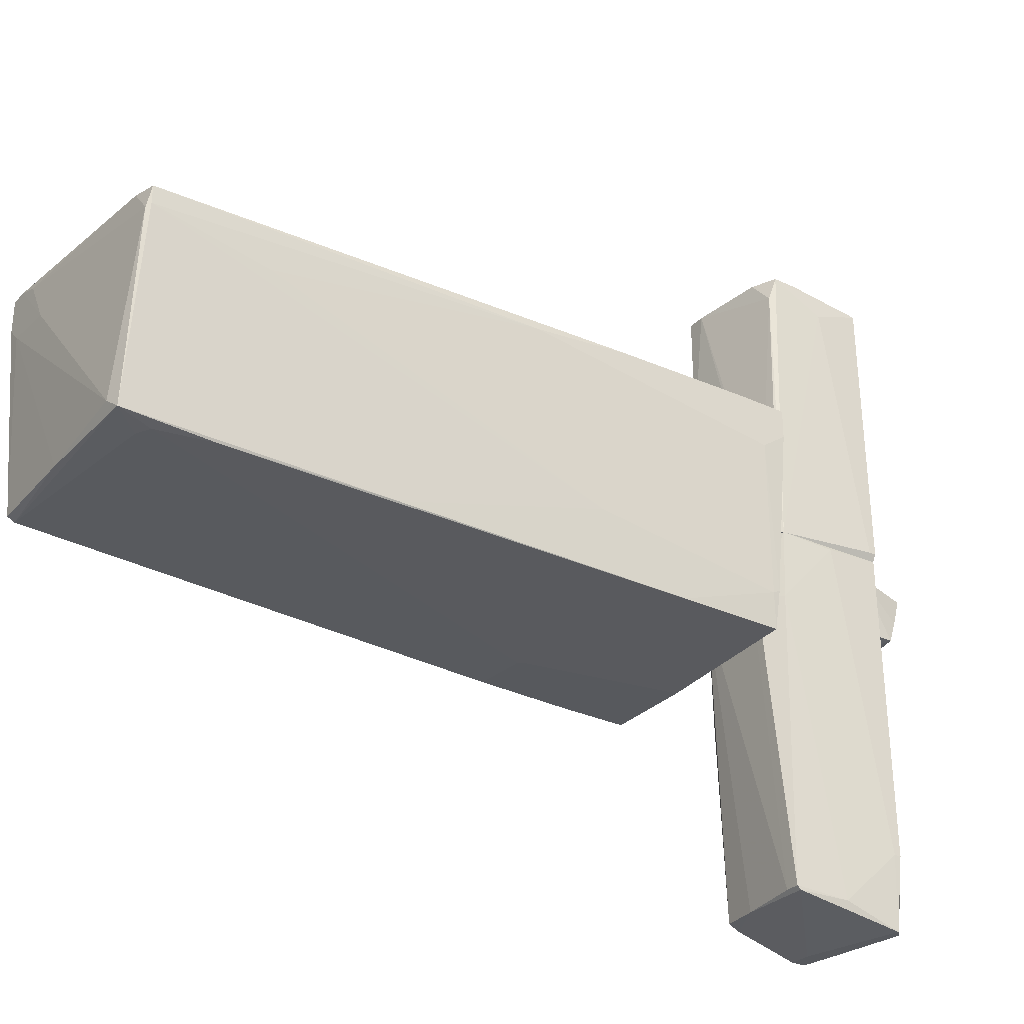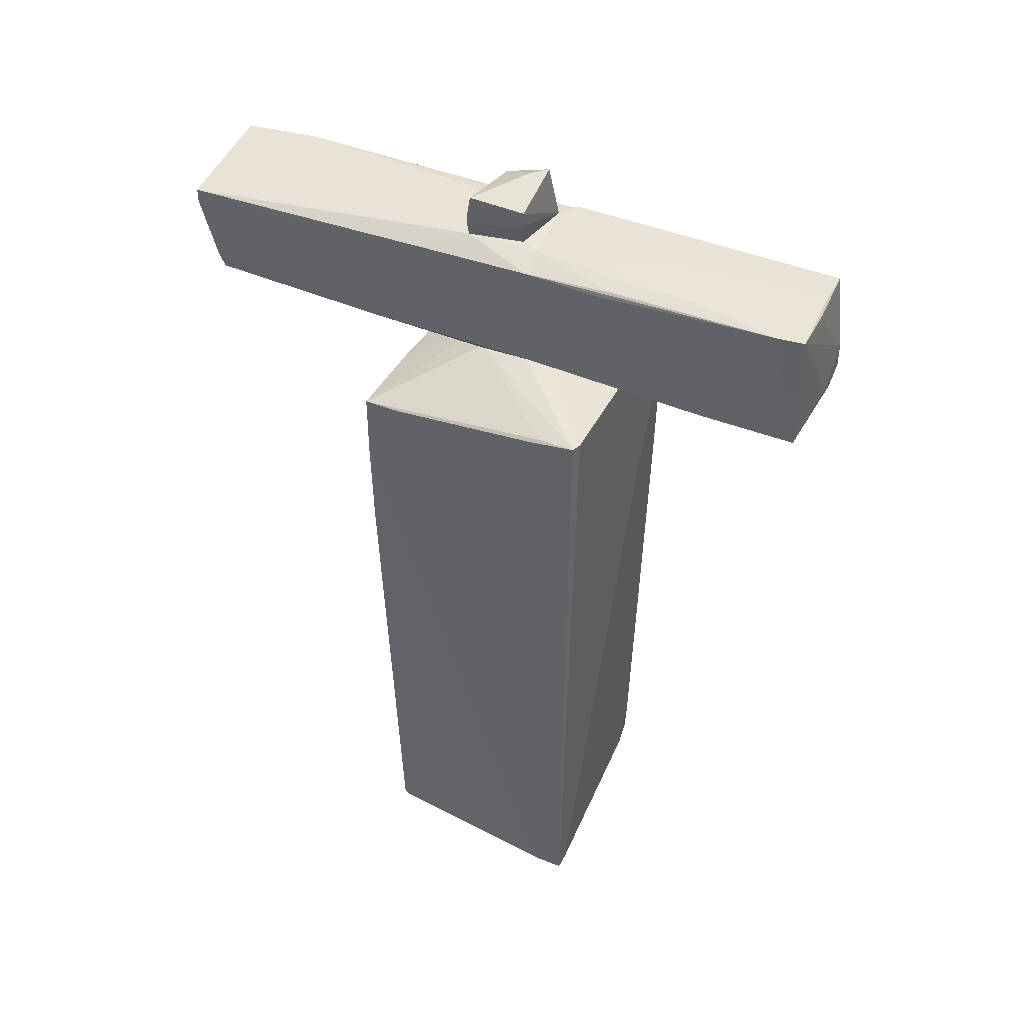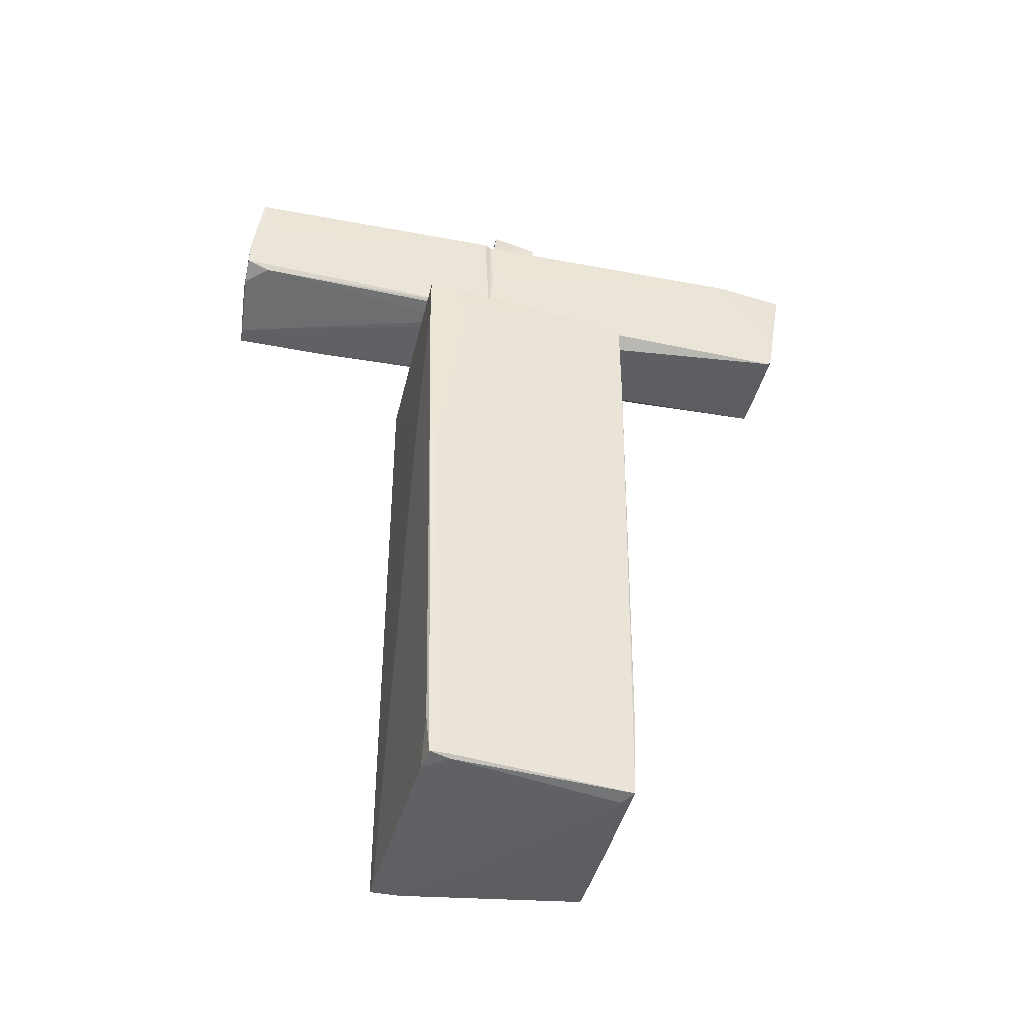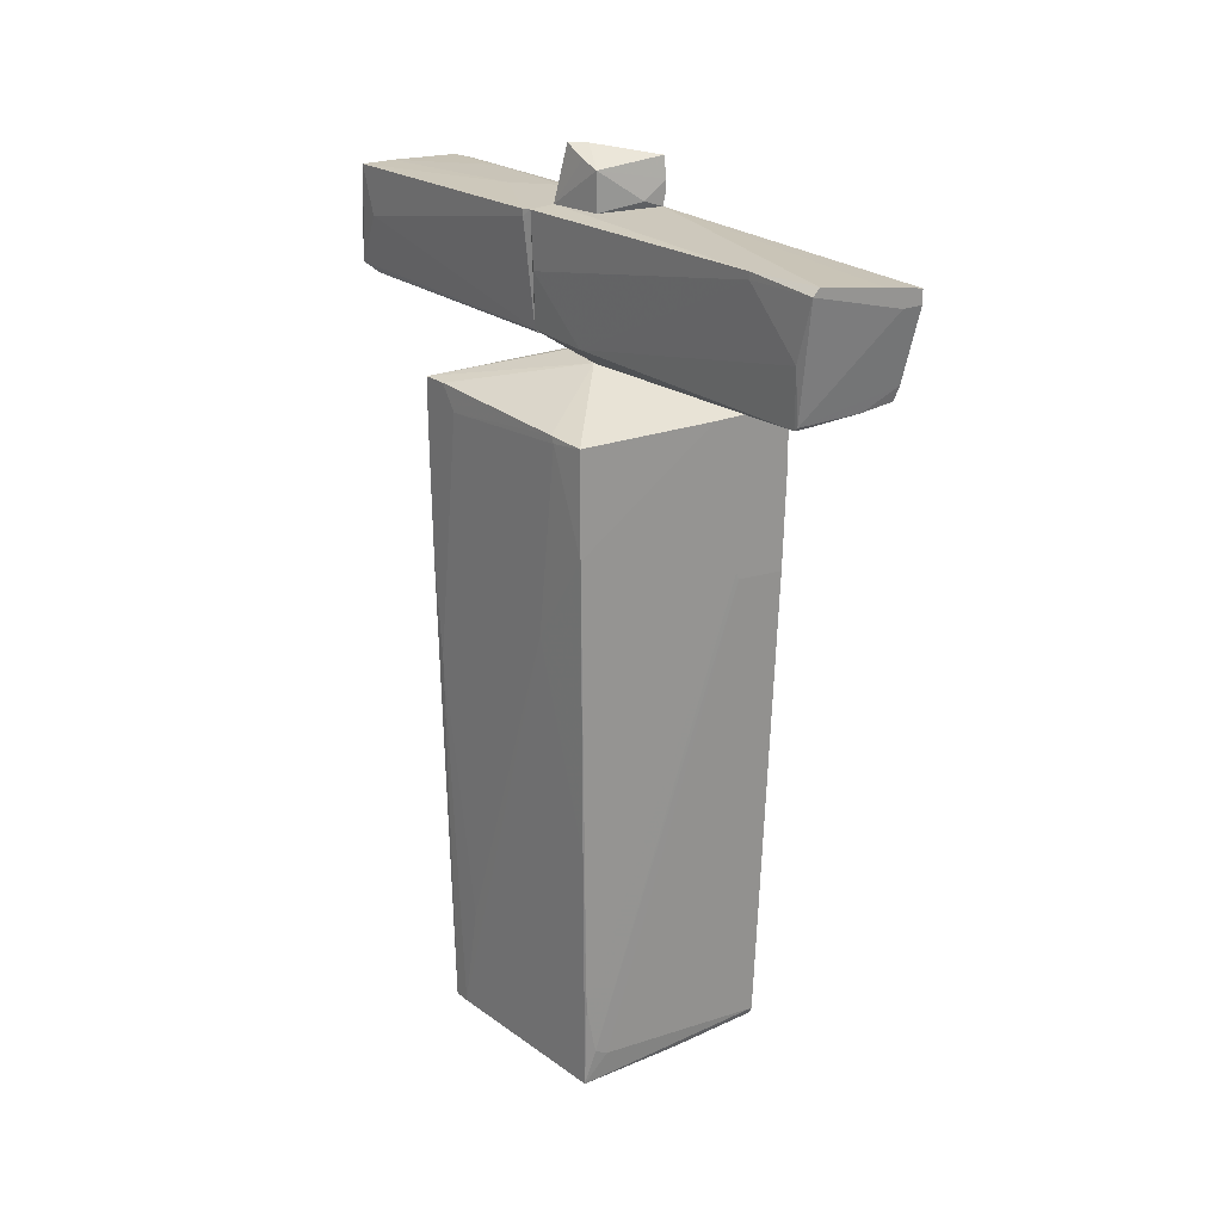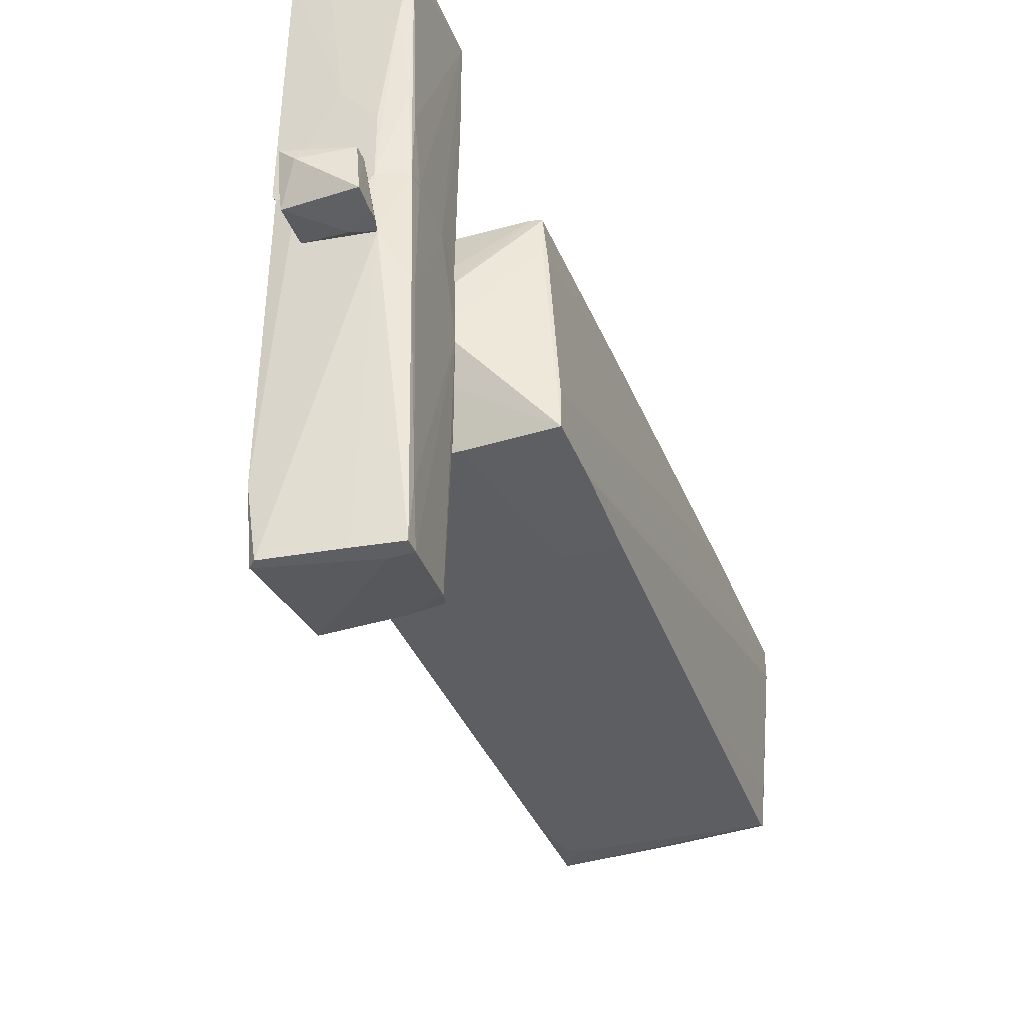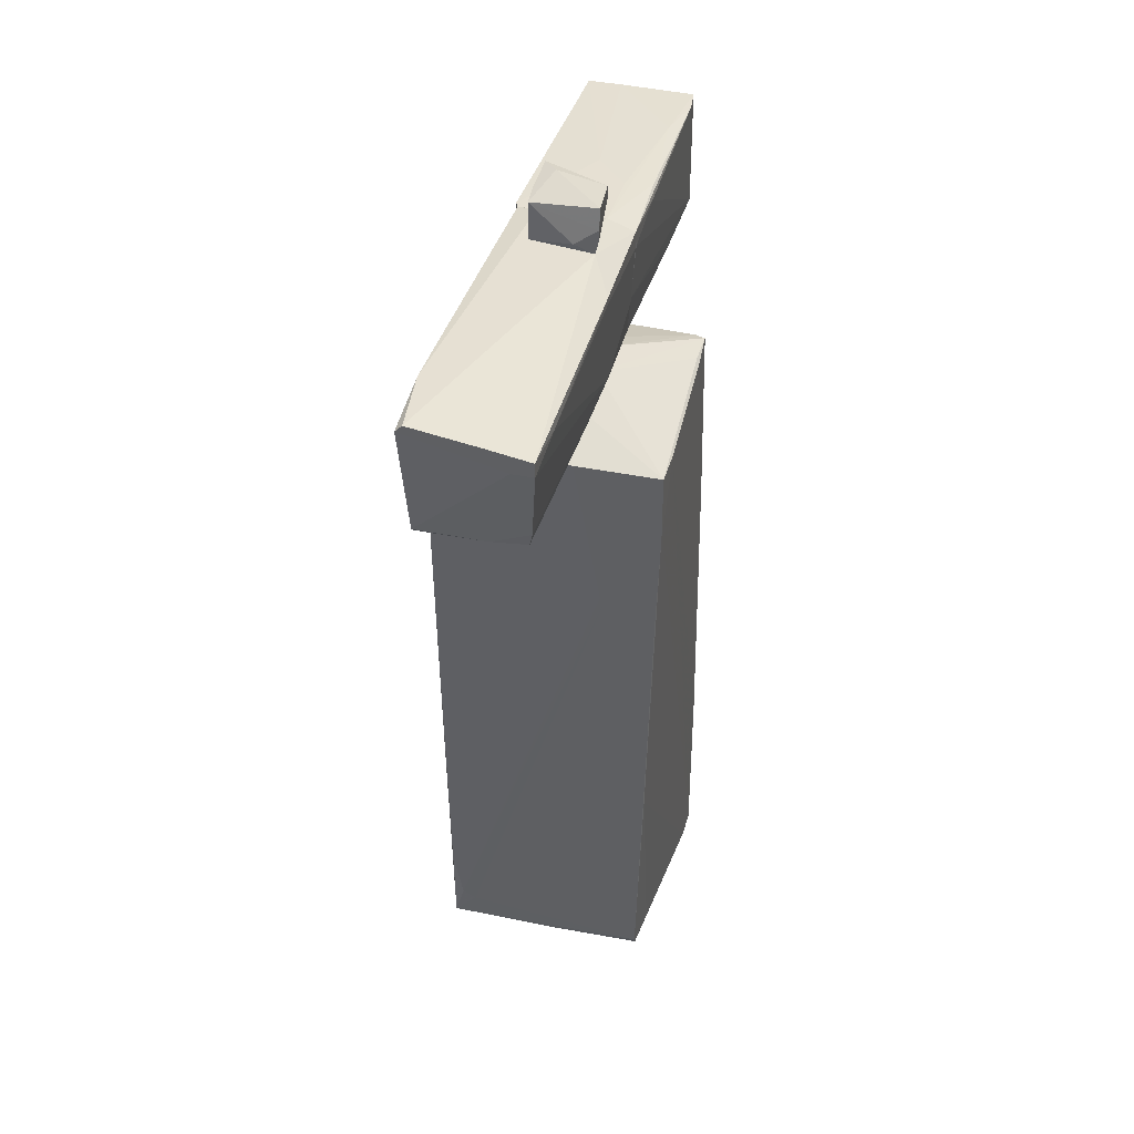
<metadata>
{"format":"obj","ext":"obj","renderer":"f3d","projection":"perspective","resolution":1024,"background":"white","views":[{"elev":-29.6,"azim":55.3,"up":"+Z"},{"elev":42.1,"azim":-64.3,"up":"+Y"},{"elev":-42.7,"azim":76.8,"up":"+Y"},{"elev":22.1,"azim":143.3,"up":"+Y"},{"elev":-39.8,"azim":-159.5,"up":"+Z"},{"elev":38.3,"azim":-165.2,"up":"+Y"}]}
</metadata>
<code>
o convex_0
v 1.074 -3.243 0.5975
v -1.111 1.031 -1.049
v -1.111 1.031 -1.017
v -1.079 -4.384 0.7874
v -0.9205 1.727 1.104
v 1.011 1.632 -0.9855
v 0.9478 -4.32 -0.9221
v 1.106 1.76 1.104
v -0.9522 -4.225 -0.9539
v 0.8527 -4.288 0.9775
v -1.079 -4.384 1.073
v -0.3188 2.045 -0.1938
v -1.111 1.632 -1.049
v -1.016 1.727 1.073
v 1.074 -4.257 0.9459
v 0.251 2.045 0.2493
v -0.6037 0.1757 -1.049
v 0.8527 -4.003 -0.9539
v 0.3144 2.045 -0.2254
v 1.043 1.6 -0.6689
v -1.079 -2.769 1.073
v 0.821 -4.351 -0.8272
v 0.631 0.3022 1.104
v -0.9522 -4.288 -0.9223
v -1.111 1.632 -0.7003
v 1.106 1.537 0.6926
v -0.3188 1.632 -1.049
v 1.011 0.6823 -0.9855
v -0.9205 -4.384 1.073
v -1.047 1.696 0.6607
v -0.2871 2.045 0.2177
v 1.106 0.08068 1.073
v -1.079 0.1436 -1.049
v 1.106 1.76 0.8511
v 1.043 -0.1415 -0.447
v 1.074 -4.257 0.7876
v 0.02926 2.045 0.2809
v -0.5089 -4.383 0.6293
v -1.016 -2.23 -0.9855
v 1.043 -4.289 0.756
v 1.106 -0.8053 0.9777
v 0.156 1.759 1.104
v 1.043 1.664 -0.6371
v 1.043 -3.877 0.9775
v -1.047 0.01712 1.073
v 0.9794 -2.008 -0.9539
v -1.016 1.727 0.7242
v -0.06556 -4.32 -0.9223
v -0.9522 -4.384 0.6609
v 0.726 -4.067 -0.9539
v -0.9839 -4.288 -0.5422
v 0.9478 -3.528 -0.9539
v -0.7304 -4.383 1.009
v -0.572 0.2392 -1.049
v 1.106 1.347 1.104
v 0.5359 0.2701 1.104
f 29 23 56
f 3 2 4
f 3 4 11
f 2 3 13
f 2 13 17
f 13 12 19
f 16 8 19
f 12 16 19
f 11 5 21
f 8 5 23
f 3 11 25
f 13 3 25
f 11 21 25
f 1 20 26
f 17 13 27
f 19 6 27
f 13 19 27
f 6 20 28
f 27 6 28
f 11 4 29
f 13 25 30
f 25 21 30
f 12 14 31
f 14 5 31
f 16 12 31
f 26 8 32
f 2 17 33
f 17 9 33
f 19 8 34
f 8 26 34
f 20 1 35
f 28 20 35
f 35 1 36
f 8 16 37
f 31 5 37
f 16 31 37
f 4 2 39
f 2 33 39
f 33 9 39
f 15 10 40
f 22 7 40
f 7 36 40
f 36 15 40
f 38 22 40
f 1 26 41
f 32 15 41
f 26 32 41
f 15 36 41
f 36 1 41
f 5 8 42
f 37 5 42
f 8 37 42
f 6 19 43
f 20 6 43
f 26 20 43
f 19 34 43
f 34 26 43
f 10 15 44
f 29 10 44
f 23 29 44
f 15 32 44
f 5 14 45
f 21 5 45
f 14 30 45
f 30 21 45
f 28 35 46
f 36 7 46
f 35 36 46
f 12 13 47
f 14 12 47
f 13 30 47
f 30 14 47
f 9 7 48
f 7 22 48
f 24 9 48
f 24 48 49
f 4 24 49
f 29 4 49
f 22 38 49
f 38 29 49
f 48 22 49
f 7 9 50
f 9 17 50
f 18 7 50
f 17 18 50
f 24 4 51
f 9 24 51
f 4 39 51
f 39 9 51
f 7 18 52
f 46 7 52
f 28 46 52
f 10 29 53
f 29 38 53
f 40 10 53
f 38 40 53
f 18 17 54
f 17 27 54
f 27 28 54
f 52 18 54
f 28 52 54
f 8 23 55
f 32 8 55
f 23 44 55
f 44 32 55
f 5 11 56
f 23 5 56
f 11 29 56
o convex_1
v 0.2828 3.691 -0.03556
v -0.3505 3.406 -0.3206
v -0.3505 3.501 -0.3206
v -0.2872 3.628 0.2177
v 0.3461 3.28 0.2811
v 0.2828 3.28 -0.2256
v -0.2238 3.28 0.186
v 0.2511 3.786 0.2177
v -0.3505 3.691 -0.2889
v 0.2828 3.628 -0.2256
v -0.3188 3.28 -0.3206
v 0.1244 3.786 0.09101
v -0.1288 3.343 -0.3206
v -0.2872 3.501 0.2177
f 67 63 70
f 62 61 63
f 61 57 64
f 60 61 64
f 59 58 65
f 57 61 66
f 61 62 66
f 64 57 66
f 59 65 66
f 58 59 67
f 62 63 67
f 60 64 68
f 65 60 68
f 64 66 68
f 66 65 68
f 66 62 69
f 59 66 69
f 67 59 69
f 62 67 69
f 61 60 70
f 63 61 70
f 65 58 70
f 60 65 70
f 58 67 70
o convex_2
v -0.1922 3.28 0.1856
v 0.251 2.045 -0.2577
v 0.3144 2.045 -0.2577
v 0.441 3.28 -3.107
v -0.4772 2.235 -2.949
v 0.5361 3.248 0.3444
v 0.4728 2.171 -2.917
v -0.4455 2.14 0.3444
v -0.5722 3.121 -3.107
v -0.5089 3.153 0.3444
v 0.5045 2.235 0.3444
v 0.5361 3.28 -2.442
v -0.3505 2.045 -0.1945
v -0.3188 3.28 -0.3209
v -0.4772 2.171 -0.4476
v 0.2195 2.045 0.3126
v -0.5722 2.994 -3.107
v 0.5045 3.216 -3.107
v 0.5361 2.741 0.3126
v 0.3461 3.28 0.2805
v 0.4728 2.203 -2.949
v -0.5405 3.153 -0.7642
v 0.5045 2.203 -0.2895
v -0.5089 2.361 -2.981
v -0.1605 2.203 -2.949
v 0.5045 2.678 -2.949
v -0.2872 2.045 0.2177
v -0.5089 2.994 0.3444
v -0.5722 3.058 -2.568
v -0.2555 3.248 0.3444
v 0.3461 2.171 -2.917
v -0.1922 3.184 -3.107
v -0.5405 3.09 -0.7642
v -0.4772 2.171 -1.207
v 0.5361 3.216 -2.442
v -0.3821 2.994 -3.107
v -0.4772 2.456 0.3444
f 98 103 107
f 73 72 77
f 78 76 80
f 76 78 81
f 74 71 82
f 72 73 83
f 71 74 84
f 83 78 85
f 73 81 86
f 81 78 86
f 83 73 86
f 79 74 87
f 74 82 88
f 87 74 88
f 76 81 89
f 82 76 89
f 82 71 90
f 76 82 90
f 84 79 92
f 80 84 92
f 73 77 93
f 81 73 93
f 89 81 93
f 85 87 94
f 94 91 95
f 83 75 95
f 91 77 95
f 75 94 95
f 77 91 96
f 91 88 96
f 93 77 96
f 78 83 97
f 86 78 97
f 83 86 97
f 78 80 98
f 80 92 98
f 79 87 99
f 87 85 99
f 92 79 99
f 80 76 100
f 71 84 100
f 84 80 100
f 90 71 100
f 76 90 100
f 77 72 101
f 72 83 101
f 95 77 101
f 83 95 101
f 74 79 102
f 84 74 102
f 79 84 102
f 98 92 103
f 92 99 103
f 99 85 103
f 75 83 104
f 83 85 104
f 94 75 104
f 85 94 104
f 88 82 105
f 82 89 105
f 89 93 105
f 96 88 105
f 93 96 105
f 87 88 106
f 88 91 106
f 94 87 106
f 91 94 106
f 85 78 107
f 78 98 107
f 103 85 107
o convex_3
v 0.5678 3.248 0.4079
v -0.4454 2.076 2.086
v -0.4138 2.076 2.086
v 0.2511 3.216 2.941
v -0.5089 3.153 0.3444
v 0.4727 2.203 0.3444
v 0.5361 2.298 3.036
v -0.4454 3.184 2.973
v -0.4454 2.14 0.3444
v -0.4454 2.076 2.973
v 0.5678 3.216 2.941
v -0.2554 3.248 0.3444
v 0.3144 2.203 3.036
v 0.5044 2.235 0.3444
v -0.4771 3.184 2.719
v -0.2871 2.076 2.973
v 0.5361 3.248 0.3444
v 0.5678 2.773 2.783
v 0.06108 3.248 1.358
v 0.3144 2.171 0.3444
v -0.5089 2.995 0.3763
v 0.5044 2.235 2.814
v 0.5361 2.52 3.036
v -0.3821 3.216 2.181
v -0.5089 3.121 0.9781
v -0.4138 2.108 0.9781
v 0.1878 2.235 3.036
v -0.4771 2.488 0.3444
v 0.5678 3.185 0.4079
v -0.4771 3.184 1.168
v -0.00226 3.184 2.973
v 0.3144 2.171 0.6611
v -0.2554 3.248 0.9781
f 119 131 140
f 112 113 116
f 109 110 117
f 111 115 118
f 113 112 119
f 113 119 121
f 117 115 122
f 117 110 123
f 120 117 123
f 119 108 124
f 121 119 124
f 108 118 125
f 118 114 125
f 114 121 125
f 118 108 126
f 111 118 126
f 108 119 126
f 116 113 127
f 123 110 127
f 114 120 129
f 121 114 129
f 113 121 129
f 120 123 129
f 114 118 130
f 120 114 130
f 115 111 131
f 122 115 131
f 122 112 132
f 117 122 132
f 112 128 132
f 128 117 132
f 110 109 133
f 109 116 133
f 127 110 133
f 116 127 133
f 115 117 134
f 117 120 134
f 130 115 134
f 120 130 134
f 116 109 135
f 112 116 135
f 109 117 135
f 128 112 135
f 117 128 135
f 124 108 136
f 121 124 136
f 108 125 136
f 125 121 136
f 119 112 137
f 112 122 137
f 131 119 137
f 122 131 137
f 118 115 138
f 130 118 138
f 115 130 138
f 127 113 139
f 123 127 139
f 113 129 139
f 129 123 139
f 111 126 140
f 126 119 140
f 131 111 140

</code>
